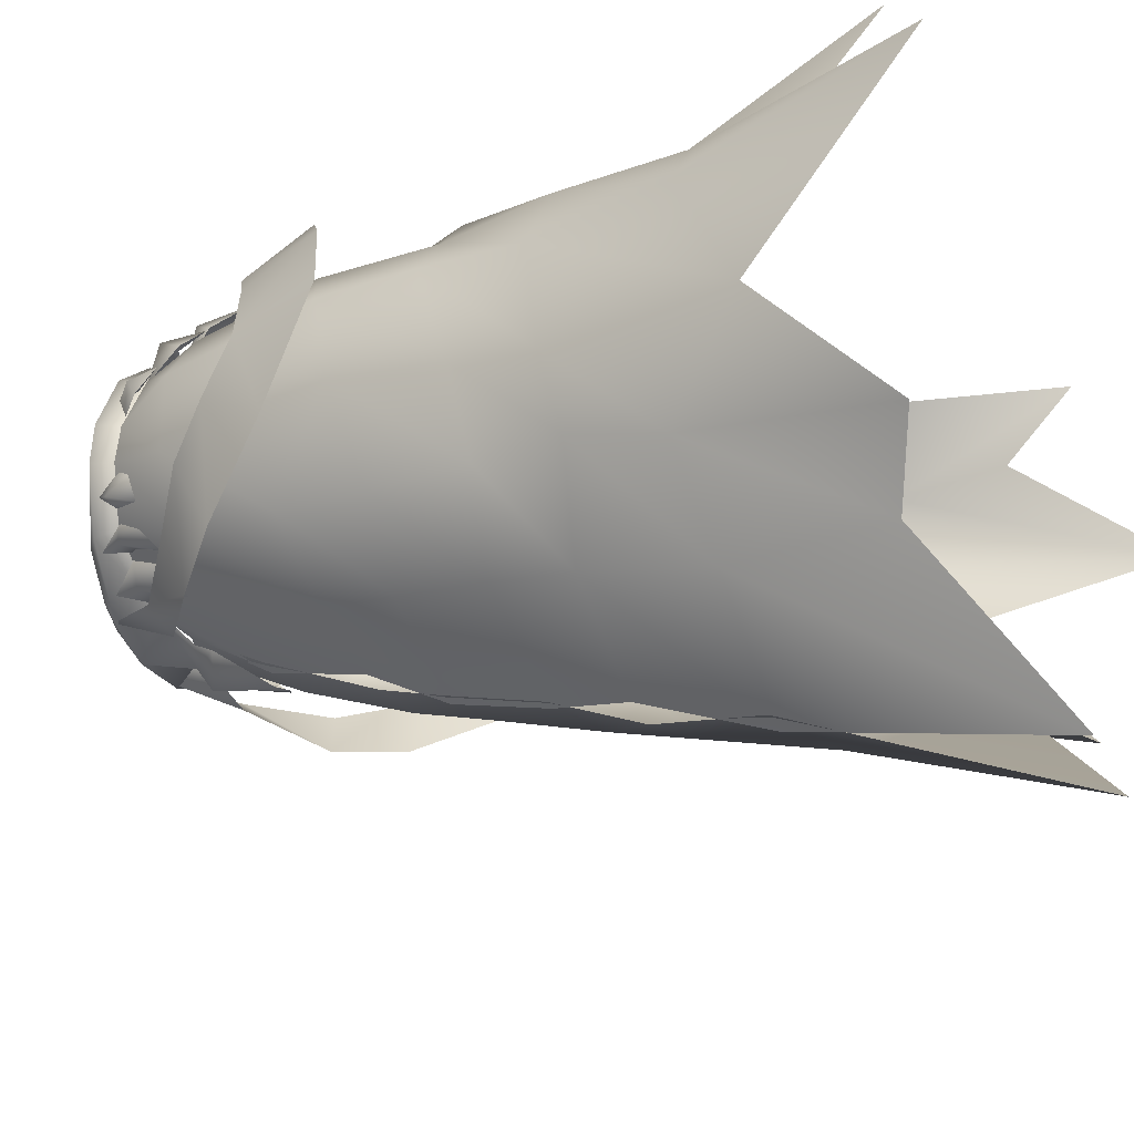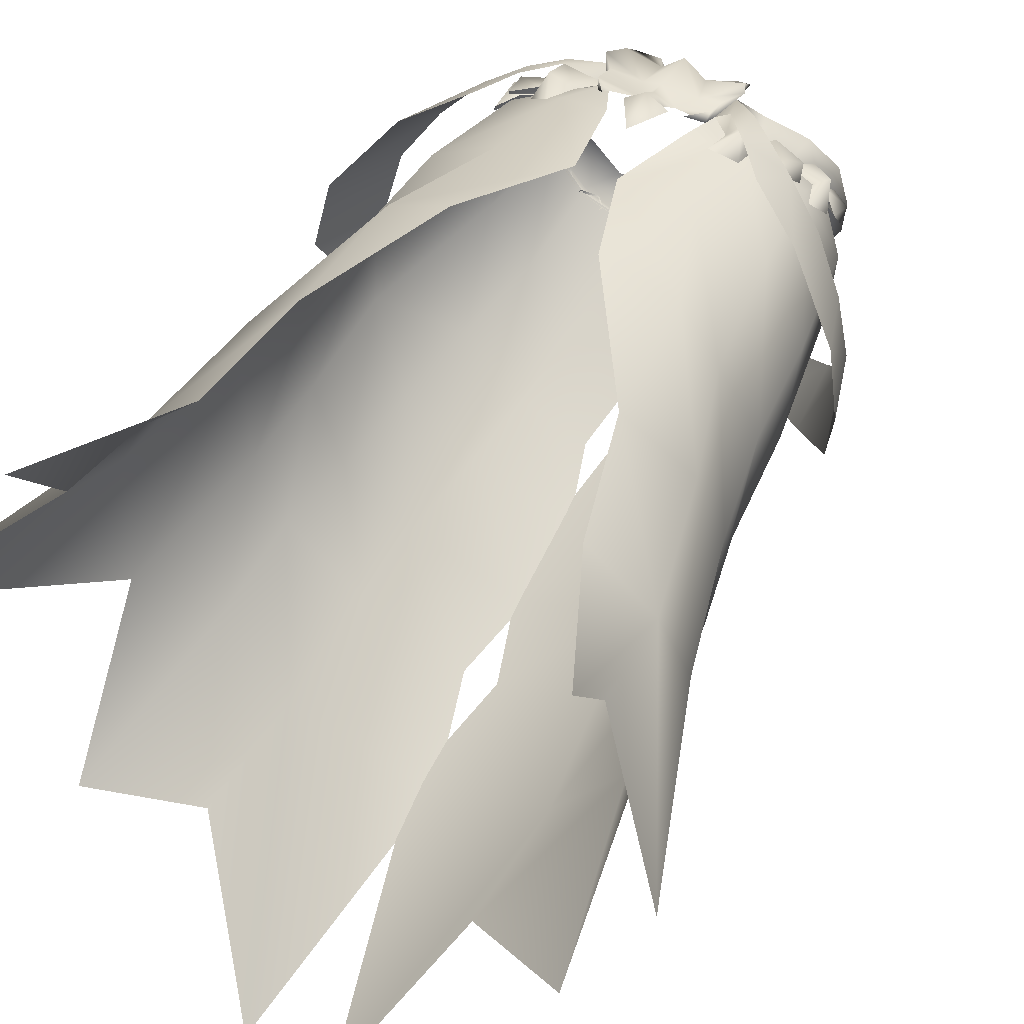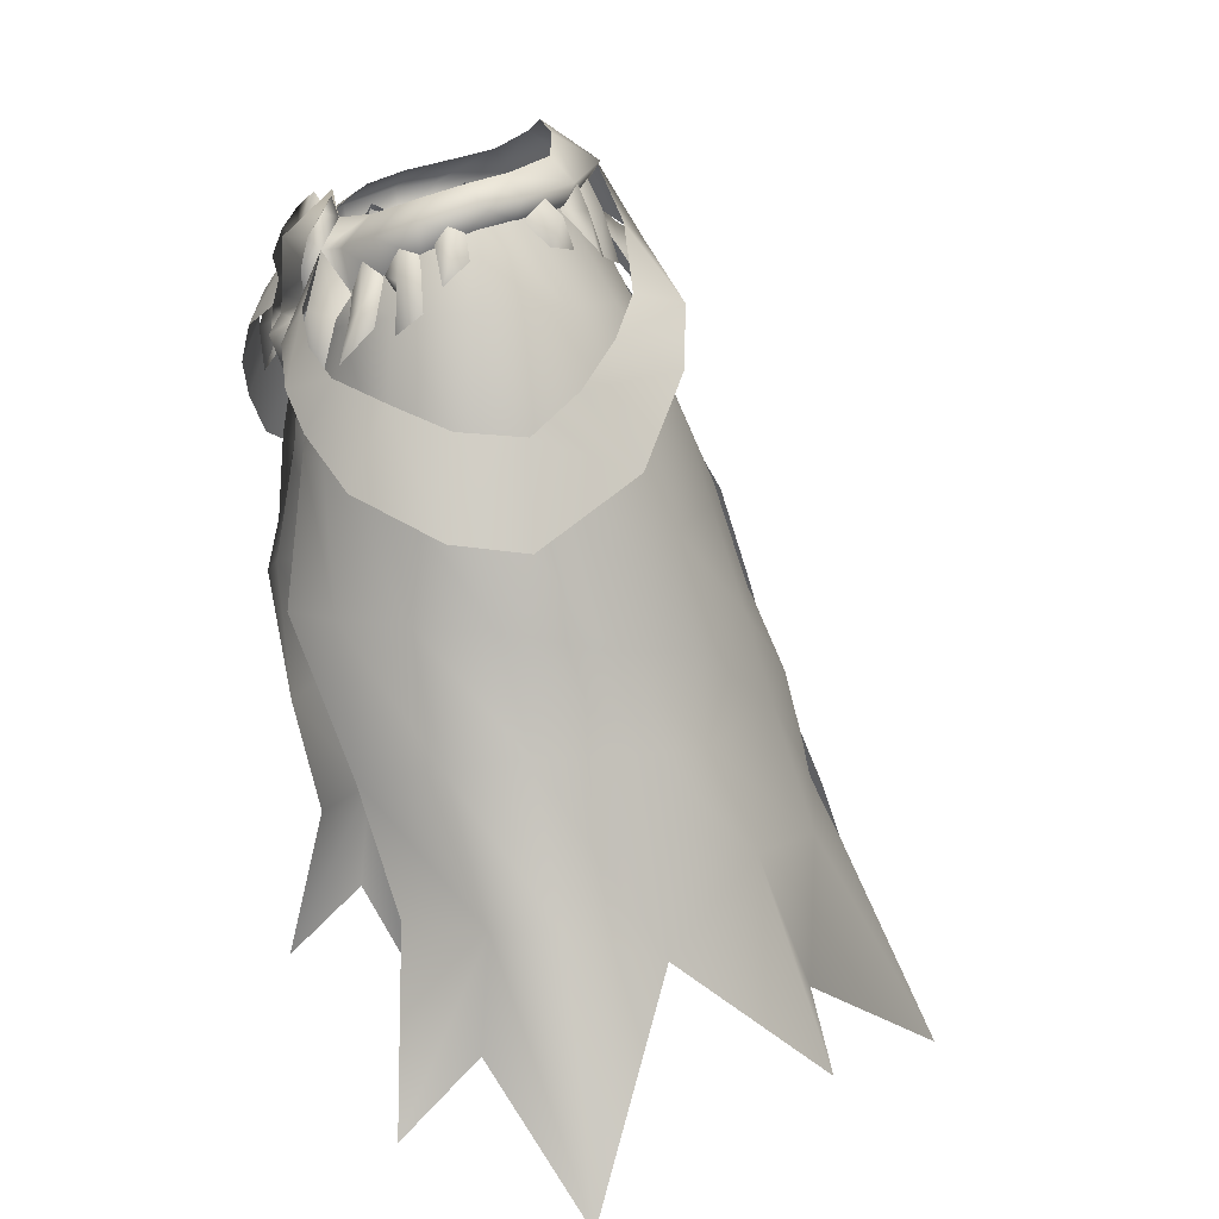
<metadata>
{"format":"obj","ext":"obj","renderer":"f3d","projection":"perspective","resolution":1024,"background":"white","views":[{"elev":-36.7,"azim":-65.8,"up":"+Z"},{"elev":44.1,"azim":27.8,"up":"+Z"},{"elev":11.4,"azim":73.4,"up":"+Y"}]}
</metadata>
<code>
g mesh00
v 16.31 -4.997 -12.86
v 17.7 4.016 -1.762
v 22.01 -4.528 -6.12
v 22.01 -4.528 -6.12
v 18.8 -16.76 -15.62
v 16.31 -4.997 -12.86
v 10.43 -17.98 -22.22
v 8.624 -5.67 -17.22
v 1.536 -18.6 -24.96
v -1.136 -5.964 -19.58
v 17.7 4.016 -1.762
v 16.31 -4.997 -12.86
v 14.09 5.037 -7.692
v 8.624 -5.67 -17.22
v 4.859 5.687 -11.91
v 0.01056 3.725 -12.97
f 1 2 3
f 4 5 6
f 6 5 7
f 6 7 8
f 8 7 9
f 8 9 10
f 11 12 13
f 13 12 14
f 13 14 15
f 15 14 10
f 15 10 16
v 1.136 -5.964 -19.58
v -1.564 -18.59 -24.96
v -8.624 -5.67 -17.22
v -10.46 -17.96 -22.22
v -16.31 -4.997 -12.86
v -18.82 -16.74 -15.62
v -22.01 -4.528 -6.12
v -25.67 -25.68 -6.542
v -0.01056 3.725 -12.97
v 1.136 -5.964 -19.58
v -4.859 5.687 -11.91
v -8.624 -5.67 -17.22
v -14.09 5.037 -7.692
v -16.31 -4.997 -12.86
v -17.7 4.016 -1.762
v -22.01 -4.528 -6.12
f 17 18 19
f 19 18 20
f 19 20 21
f 21 20 22
f 21 22 23
f 23 22 24
f 25 26 27
f 27 26 28
f 27 28 29
f 29 28 30
f 29 30 31
f 31 30 32
v -9.826 -35.78 19.58
v -17.23 -36.15 17.32
v -18.49 -52.8 15.8
v -25.42 -62.11 -25.65
v -16.58 -80.75 -35.2
v -29.64 -86.13 -32.99
v 0.6141 -38.52 -33.37
v -12.08 -27.15 -24.73
v 0.8188 -27.25 -29.59
v -22.95 -4.939 3.183
v -17.97 0.7767 7.984
v -18.38 3.162 2.258
v -30.47 -79.47 5.659
v -30.96 -87.56 14.54
v -29.9 -66.66 4.632
v -17.23 -36.15 17.32
v -2.555 -20.93 17.59
v -16.76 -63.18 -35.34
v -23.78 -50.62 -20.57
v -15.69 -48.37 -30.64
v -22.02 -40.32 -19.6
v -14.32 -38.57 -27.92
v -20.78 -28.09 -17.86
v -12.08 -27.15 -24.73
v -2.207 -48.18 -37.01
v 1.499 -61.87 -41.92
v -5.565 -93.18 -55.09
v -30.96 -87.56 14.54
v -21.9 -67.25 11.9
v -26.38 -50.52 8.299
v -22.12 -36.29 10.54
v -11.88 -20.95 17.18
v -20.47 -20.97 12.79
v -11.28 -7.016 14.91
v -18.52 -5.483 11.22
v -11.52 -3.317 13.75
v -17.97 0.7767 7.984
v -17.97 0.7767 7.984
v -22.95 -4.939 3.183
v -18.52 -5.483 11.22
v -26.31 -24.29 4.079
v -20.47 -20.97 12.79
v -27.16 -36.27 2.914
v -22.12 -36.29 10.54
v -29.23 -49.08 -0.1395
v -26.38 -50.52 8.299
v -33.58 -66.23 -2.286
v -29.9 -66.66 4.632
v -43.27 -94.25 -2.532
v -30.47 -79.47 5.659
v -1.564 -18.59 -24.96
v -10.46 -17.96 -22.22
v -18.82 -16.74 -15.62
v -25.67 -25.68 -6.542
v -26.32 -39.4 -9.736
v -28.01 -49.81 -13.01
v -30.36 -71.35 -14.29
v -43.27 -94.25 -2.532
v -33.58 -66.23 -2.286
v -30.36 -71.35 -14.29
v -29.23 -49.08 -0.1395
v -28.01 -49.81 -13.01
v -27.16 -36.27 2.914
v -26.32 -39.4 -9.736
v -26.31 -24.29 4.079
v -25.67 -25.68 -6.542
v -22.95 -4.939 3.183
v -22.01 -4.528 -6.12
v -18.38 3.162 2.258
v -17.7 4.016 -1.762
f 33 34 35
f 36 37 38
f 39 40 41
f 42 43 44
f 45 46 47
f 48 33 49
f 37 36 50
f 50 36 51
f 50 51 52
f 52 51 53
f 52 53 54
f 54 53 55
f 54 55 40
f 56 39 54
f 54 39 57
f 54 57 52
f 52 57 58
f 52 58 50
f 50 58 59
f 50 59 37
f 60 61 47
f 47 61 35
f 47 35 62
f 62 35 34
f 62 34 63
f 63 34 64
f 63 64 65
f 65 64 66
f 65 66 67
f 67 66 68
f 67 68 69
f 70 71 72
f 72 71 73
f 72 73 74
f 74 73 75
f 74 75 76
f 76 75 77
f 76 77 78
f 78 77 79
f 78 79 80
f 80 79 81
f 80 81 82
f 83 41 84
f 84 41 40
f 84 40 85
f 85 40 55
f 85 55 86
f 86 55 53
f 86 53 87
f 87 53 51
f 87 51 88
f 88 51 36
f 88 36 89
f 89 36 38
f 90 91 92
f 92 91 93
f 92 93 94
f 94 93 95
f 94 95 96
f 96 95 97
f 96 97 98
f 98 97 99
f 98 99 100
f 100 99 101
f 100 101 102
v -11.28 -7.016 14.91
v -4.867 -8.469 16.26
v -6.647 -4.174 16.55
v -11.52 -3.317 13.75
v -11.28 -7.016 14.91
v -2.555 -20.93 17.59
v -11.88 -20.95 17.18
v -17.23 -36.15 17.32
f 103 104 105
f 106 107 105
f 104 103 108
f 108 103 109
f 108 109 110
v 18.8 -16.76 -15.62
v 22.01 -4.528 -6.12
v 25.64 -25.7 -6.548
v 6.764 -4.787 16.88
v 11.28 -7.016 14.91
v 11.52 -3.317 13.75
v 29.88 -66.66 4.66
v 30.94 -87.57 14.58
v 30.45 -79.49 5.693
v 17.97 0.7767 7.984
v 18.52 -5.483 11.22
v 11.28 -7.016 14.91
v 20.47 -20.97 12.79
v 11.88 -20.95 17.18
v 22.12 -36.29 10.54
v 17.24 -36.14 17.34
v 26.36 -50.53 8.315
v 18.49 -52.8 15.82
v 29.88 -66.66 4.66
v 21.89 -67.26 11.94
v 30.94 -87.57 14.58
v 43.24 -94.27 -2.5
v 29.88 -66.66 4.66
v 33.55 -66.25 -2.263
v 26.36 -50.53 8.315
v 29.21 -49.1 -0.1261
v 22.12 -36.29 10.54
v 27.15 -36.28 2.915
v 20.47 -20.97 12.79
v 25.98 -22.11 4.045
v 18.52 -5.483 11.22
v 22.95 -4.939 3.183
v 17.97 0.7767 7.984
v 18.38 3.162 2.258
v 17.7 4.016 -1.762
v 18.38 3.162 2.258
v 22.01 -4.528 -6.12
v 22.95 -4.939 3.183
v 25.64 -25.7 -6.548
v 25.98 -22.11 4.045
v 26.29 -39.42 -9.731
v 27.15 -36.28 2.915
v 27.97 -49.84 -12.99
v 29.21 -49.1 -0.1261
v 30.31 -71.38 -14.27
v 33.55 -66.25 -2.263
v 43.24 -94.27 -2.5
f 111 112 113
f 114 115 116
f 117 118 119
f 120 116 121
f 121 116 122
f 121 122 123
f 123 122 124
f 123 124 125
f 125 124 126
f 125 126 127
f 127 126 128
f 127 128 129
f 129 128 130
f 129 130 131
f 119 132 133
f 133 132 134
f 133 134 135
f 135 134 136
f 135 136 137
f 137 136 138
f 137 138 139
f 139 138 140
f 139 140 141
f 141 140 142
f 141 142 143
f 143 142 144
f 145 146 147
f 147 146 148
f 147 148 149
f 149 148 150
f 149 150 151
f 151 150 152
f 151 152 153
f 153 152 154
f 153 154 155
f 155 154 156
f 155 156 157
v 2.555 -20.93 17.59
v 8.183 -36.92 20.62
v 17.24 -36.14 17.34
v 18.49 -52.8 15.82
v 17.24 -36.14 17.34
v 11.88 -20.95 17.18
v 2.555 -20.93 17.59
v 11.28 -7.016 14.91
v 4.867 -8.469 16.26
v 6.764 -4.787 16.88
f 158 159 160
f 160 159 161
f 162 163 164
f 164 163 165
f 164 165 166
f 166 165 167
v 21.36 0.9119 5.605
v 18.11 2.868 3.499
v 18.36 3.757 5.446
v 6.977 -6.525 18.84
v 5.258 -7.399 18.11
v 4.992 -9.56 19.41
v 11.65 -5.233 18.5
v 12.75 -11.75 17.22
v 12.8 -6.096 15.74
v 6.569 9.168 -13.95
v 14.09 4.62 -7.692
v 4.859 5.27 -11.91
v 15.21 4.6 -5.881
v 18.26 4.145 -6.601
v 17.7 0.6703 -7.94
v -7.13 4.261 15.78
v -2.294 3.475 13.19
v -7.124 0.4373 16.1
v -17.67 -4.669 14.29
v -16.39 -10.41 16.18
v -14.49 -5.987 14.74
v -14.57 -1.72 11.08
v -18.15 -6.605 12.93
v -14.96 7.275 -8.776
v -4.773 12.06 -9.154
v -6.569 9.168 -13.95
v -7.435 1.847 17.51
v 19.77 5.405 2.434
v 17.7 3.599 -1.762
v 19.18 5.978 -2.133
v -8.471 4.12 11.04
v -7.124 0.4373 16.1
v -2.294 3.475 13.19
v -2.772 1.441 16.66
v 0 6.332 13.41
v -2.294 3.475 13.19
v 6.764 -4.787 16.88
v 9.374 -7.606 17.11
v 7.124 0.4373 16.1
v 9.813 -13.62 19.4
v 11.78 -9.108 19.55
v 21.04 0 3.776
v 18.13 1.674 6.718
v 21.08 -2.477 6.602
v 2.294 3.475 13.19
v 1.002 3.475 13.19
v 14.57 -1.72 11.08
v 18.43 -3.248 10.62
v 20.03 -1.87 11
v 19.65 -7.324 11.13
v 21.15 -5.066 8.601
v 4.859 5.851 14.47
v 7.13 4.261 15.78
v 2.294 3.475 13.19
v 7.124 0.4373 16.1
v 6.764 -4.787 16.88
v 6.956 -3.49 18.09
v 6.628 -7.077 17.48
v 6.977 -6.525 18.84
v 4.992 -9.56 19.41
v 2.294 3.475 13.19
v 7.124 0.4373 16.1
v 8.471 4.12 11.04
v 18.15 -6.605 12.93
v 17.67 -4.669 14.29
v 16.39 -10.41 16.18
v 14.49 -5.987 14.74
v 17.7 3.599 -1.762
v 19.18 5.978 -2.133
v 14.96 7.275 -8.776
v 15.07 8.389 -1.712
v 11.5 9.928 -7.11
v 17.63 0.8487 8.077
v 16.65 1.269 9.995
v 2.136 -5.242 16.81
v 6.956 -3.49 18.09
v 3.476 -1.982 16.55
v 10.63 4.985 -9.445
v 11.97 -0.4459 -12.62
v 10.3 4.387 -13.09
v 9.367 -1.459 -15.22
v 8.208 2.86 -13.2
v 4.559 5.316 -11.69
v 7.594 7.9 -11.99
v 2.772 1.441 16.66
v 4.859 5.851 14.47
v 2.294 3.475 13.19
v 11.52 -3.444 13.75
v 12.21 -0.03164 12.76
v 14.57 -1.72 11.08
v 11.78 -9.108 19.55
v 4.773 12.06 -9.154
v 0 0.5322 -20.71
v 0 2.713 -17.27
v 2.647 -0.676 -17.51
v 2.209 1.844 -15.82
v 4.859 5.27 -11.91
v 0 9.755 -14.67
v 6.569 9.168 -13.95
v 0 13.4 -9.154
v 4.773 12.06 -9.154
v 13.06 7.439 -9.479
v 14.33 4.758 -7.147
v 14.76 4.361 -10.34
v 16.45 0.6904 -10.66
v 14.12 -0.5926 -12.18
v 13.54 2.793 -10.56
v 11.31 4.842 -8.921
v 16.61 6.13 -4.921
v 17.06 3.677 -2.571
v 18.96 1.122 -5.079
v 6.956 -3.49 18.09
v 6.764 -4.787 16.88
v 8.674 -1.185 18.46
v 7.435 1.847 17.51
v -18.11 2.868 3.499
v -21.36 0.9119 5.605
v -18.36 3.757 5.446
v -7.124 0.5869 16.1
v -9.374 -7.606 17.11
v -6.764 -4.787 16.88
v -11.78 -9.108 19.55
v -12.75 -11.75 17.22
v -9.813 -13.62 19.4
v -21.04 0 3.776
v -21.08 -2.477 6.602
v -18.13 1.674 6.718
v -1.002 3.475 13.19
v -2.294 3.475 13.19
v -21.15 -5.066 8.601
v -19.65 -7.324 11.13
v -20.03 -1.87 11
v -18.43 -3.248 10.62
v -14.73 -1.812 10.95
v -4.859 5.851 14.47
v -6.956 -3.49 18.09
v -6.764 -4.787 16.88
v -6.977 -6.525 18.84
v -6.628 -7.077 17.48
v -4.992 -9.56 19.41
v -6.764 -4.787 16.88
v -11.52 -3.734 13.75
v -10.56 0.8544 14.59
v -14.57 -2.011 11.08
v -4.859 5.27 -11.91
v -14.09 4.62 -7.692
v -17.7 3.599 -1.762
v -19.18 5.978 -2.133
v -16.65 1.269 9.995
v -17.63 0.8487 8.077
v -3.476 -1.982 16.55
v -6.956 -3.49 18.09
v -2.136 -5.242 16.81
v -6.977 -6.525 18.84
v -5.258 -7.399 18.11
v -4.992 -9.56 19.41
v -8.208 2.86 -13.2
v -9.367 -1.459 -15.22
v -10.3 4.387 -13.09
v -11.97 -0.4459 -12.62
v -10.63 4.985 -9.445
v -8.855 7.9 -11.99
v -5.82 5.316 -11.69
v -4.859 5.851 14.47
v -12.21 -0.03164 12.76
v -11.52 -3.734 13.75
v -11.78 -9.108 19.55
v -11.65 -5.233 18.5
v -12.8 -6.096 15.74
v -11.5 9.928 -7.11
v -15.07 8.389 -1.712
v -4.859 5.27 -11.91
v -6.569 9.168 -13.95
v -4.773 12.06 -9.154
v -14.12 -0.5926 -12.18
v -16.45 0.6904 -10.66
v -14.76 4.361 -10.34
v -14.33 4.758 -7.147
v -13.06 7.439 -9.479
v -11.31 4.842 -8.921
v -13.54 2.793 -10.56
v -16.61 6.13 -4.921
v -15.21 4.6 -5.881
v -18.26 4.145 -6.601
v -17.7 0.6703 -7.94
v -18.96 1.122 -5.079
v -17.06 3.677 -2.571
v -8.674 -1.185 18.46
v -6.764 -4.787 16.88
v -6.956 -3.49 18.09
v -4.859 5.27 -11.91
v 0 9.755 -14.67
v 4.859 5.27 -11.91
v 18.38 2.742 2.258
v 18.94 3.625 8.544
v 17.97 0.3567 7.984
v 15.61 2.155 12.37
v 14.57 -2.011 11.08
v 10.56 0.8544 14.59
v 11.52 -4.226 13.75
v 8.674 -1.185 18.46
v 7.435 1.847 17.51
v 7.13 4.261 15.78
v 11.52 -3.734 13.75
v -15.61 2.155 12.37
v -18.94 3.625 8.544
v -17.97 0.3567 7.984
v -19.77 5.405 2.434
v -18.38 2.742 2.258
v -19.18 5.978 -2.133
v -17.7 3.599 -1.762
v -7.13 4.261 15.78
v -7.435 1.847 17.51
v -8.674 -1.185 18.46
v -11.52 -3.734 13.75
v 0 -7.684 -22.88
v -2.647 -0.676 -17.51
v -2.209 1.844 -15.82
v 6.764 -4.787 16.88
v 12.11 5.227 8.722
v 14.43 6.148 6.676
v 15.42 7.54 2.132
v 15.07 8.389 -1.712
v 0 -13.54 18.61
v 2.744 -8.581 18.71
v 0 -8.751 20.49
v 1.42 -7.005 17.92
v 0 -6.548 19.16
v 0 -4.6 18.98
v 0 1.464 18.79
v -12.11 5.227 8.722
v -14.43 6.148 6.676
v -15.42 7.54 2.132
v -15.07 8.389 -1.712
v -1.42 -7.005 17.92
v -2.744 -8.581 18.71
f 168 169 170
f 171 172 173
f 174 175 176
f 177 178 179
f 180 181 182
f 183 184 185
f 186 187 188
f 186 189 190
f 191 192 193
f 185 194 183
f 195 196 197
f 198 199 200
f 201 202 203
f 204 205 206
f 207 175 208
f 169 168 209
f 170 210 168
f 168 210 211
f 168 211 209
f 202 212 213
f 214 215 216
f 216 215 217
f 216 217 218
f 219 220 221
f 221 220 222
f 223 224 225
f 225 224 226
f 225 226 227
f 228 229 230
f 231 232 233
f 233 232 234
f 235 178 236
f 236 178 237
f 236 237 238
f 238 237 239
f 218 240 216
f 216 240 241
f 216 241 214
f 172 171 242
f 242 171 243
f 242 243 244
f 245 246 247
f 247 246 248
f 247 248 249
f 249 250 247
f 247 250 251
f 247 251 245
f 252 253 254
f 255 234 256
f 256 234 232
f 256 232 257
f 257 232 231
f 175 174 258
f 178 177 237
f 237 177 259
f 237 259 239
f 260 261 262
f 262 261 263
f 264 265 266
f 266 265 267
f 266 267 268
f 269 270 271
f 271 270 272
f 271 272 273
f 273 274 271
f 271 274 275
f 271 275 269
f 181 180 276
f 276 277 181
f 181 277 278
f 181 278 182
f 279 280 281
f 281 280 222
f 281 222 282
f 282 222 220
f 283 284 285
f 286 287 288
f 289 290 291
f 283 292 284
f 284 292 293
f 284 293 285
f 285 293 294
f 295 296 202
f 297 298 299
f 299 298 300
f 299 300 301
f 184 183 302
f 303 304 305
f 305 304 306
f 305 306 307
f 308 199 309
f 309 199 310
f 309 310 311
f 193 312 191
f 187 186 190
f 312 313 191
f 191 313 314
f 191 314 315
f 301 316 299
f 299 316 317
f 299 317 297
f 318 319 320
f 320 319 321
f 320 321 322
f 322 321 323
f 324 325 326
f 326 325 327
f 326 327 328
f 328 329 326
f 326 329 330
f 326 330 324
f 203 331 201
f 189 186 332
f 332 186 188
f 332 188 333
f 334 335 290
f 290 335 336
f 192 191 337
f 337 191 315
f 337 315 338
f 339 340 265
f 265 340 341
f 265 341 267
f 342 343 344
f 344 343 345
f 344 345 346
f 346 347 344
f 344 347 348
f 344 348 342
f 349 350 351
f 351 350 352
f 352 353 351
f 351 353 354
f 351 354 349
f 194 185 355
f 355 185 356
f 355 356 357
f 358 359 261
f 261 359 360
f 261 360 263
f 196 195 361
f 361 195 362
f 361 362 363
f 363 362 364
f 363 364 365
f 365 364 366
f 365 366 367
f 243 368 244
f 244 368 369
f 244 369 252
f 252 369 370
f 252 370 253
f 207 258 205
f 205 258 174
f 205 174 206
f 206 174 176
f 206 176 371
f 310 372 311
f 311 372 373
f 311 373 374
f 374 373 375
f 374 375 376
f 376 375 377
f 376 377 378
f 331 379 201
f 201 379 380
f 201 380 318
f 318 380 381
f 318 381 319
f 382 336 286
f 286 336 335
f 286 335 287
f 287 335 334
f 287 334 291
f 262 383 260
f 260 383 384
f 260 384 261
f 261 384 385
f 261 385 358
f 386 367 229
f 229 367 366
f 229 366 230
f 230 366 364
f 230 364 387
f 387 364 362
f 387 362 388
f 388 362 195
f 388 195 389
f 389 195 197
f 389 197 390
f 391 392 393
f 393 392 394
f 393 394 395
f 395 394 242
f 395 242 396
f 396 242 244
f 396 244 397
f 397 244 252
f 397 252 202
f 202 252 254
f 199 198 310
f 310 198 398
f 310 398 372
f 372 398 399
f 372 399 373
f 373 399 400
f 373 400 375
f 375 400 401
f 375 401 377
f 202 201 397
f 397 201 318
f 397 318 396
f 396 318 320
f 396 320 395
f 395 320 402
f 395 402 393
f 393 402 403
f 393 403 391
v 25.36 -62.15 -25.62
v 30.31 -71.38 -14.27
v 29.57 -86.17 -32.95
v 12.04 -27.17 -24.73
v 20.74 -28.12 -17.86
v 14.27 -38.6 -27.91
v 21.98 -40.35 -19.59
v 15.64 -48.37 -30.63
v 23.73 -50.65 -20.55
v 16.7 -63.22 -35.31
v 16.51 -80.78 -35.16
v 5.474 -93.22 -55.04
v -1.568 -61.9 -41.88
v 2.145 -48.21 -36.98
v -0.6656 -38.54 -33.35
v -0.8611 -27.27 -29.59
v 27.97 -49.84 -12.99
v 26.29 -39.42 -9.731
v 25.64 -25.7 -6.548
v 18.8 -16.76 -15.62
v 10.43 -17.98 -22.22
v 1.536 -18.6 -24.96
f 404 405 406
f 407 408 409
f 409 408 410
f 409 410 411
f 411 410 412
f 411 412 413
f 413 412 404
f 413 404 414
f 414 404 406
f 414 415 413
f 413 415 416
f 413 416 411
f 411 416 417
f 411 417 409
f 409 417 418
f 409 418 407
f 407 418 419
f 405 404 420
f 420 404 412
f 420 412 421
f 421 412 410
f 421 410 422
f 422 410 408
f 422 408 423
f 423 408 407
f 423 407 424
f 424 407 419
f 424 419 425
v -29.16 -16.66 -0.111
v -32.39 -27.69 0.4405
v -30.68 -26.59 8.784
v -27.29 -16.07 7.17
v -6.764 -4.787 16.88
v -7.124 0.5869 16.1
v -10.22 -8.717 20.94
v -11.48 -5.083 18.95
v -14.89 -8.587 19.02
v -15.83 -5.161 -20.42
v -10.12 2.883 -15.48
v -7.497 1.108 -18.41
v -6.289 9.588 -13.37
v -4.859 5.687 -11.91
v -29.18 -20.62 -11.77
v -27.37 -12.45 -5.834
v -22.33 -11.31 -18.23
v -24.1 -7.796 -10.37
v -15.83 -5.161 -20.42
v -18.83 -3.717 -13.82
v -10.12 2.883 -15.48
v -23.41 -13.58 12.84
v -23.94 -22.23 17.08
v -18.7 -11.42 17.43
v -17.15 -17.13 20.03
v -13.65 -13.01 21.24
v -10.22 -8.717 20.94
f 426 427 428
f 428 429 426
f 430 431 432
f 432 431 433
f 432 433 434
f 435 436 437
f 437 436 438
f 437 438 439
f 427 426 440
f 440 426 441
f 440 441 442
f 442 441 443
f 442 443 444
f 444 443 445
f 444 445 446
f 429 428 447
f 447 428 448
f 447 448 449
f 449 448 450
f 449 450 434
f 434 450 451
f 434 451 452
v 4.859 5.687 -11.91
v 6.289 9.588 -13.37
v 7.497 1.108 -18.41
v 10.12 2.883 -15.48
v 15.83 -5.161 -20.42
v 18.83 -3.717 -13.82
v 24.1 -7.796 -10.37
v 22.33 -11.31 -18.23
v 27.37 -12.45 -5.834
v 29.18 -20.62 -11.77
v 29.16 -16.66 -0.111
v 32.39 -27.69 0.4405
v 30.68 -26.59 8.784
v 13.65 -13.01 21.24
v 17.15 -17.13 20.03
v 18.7 -11.42 17.43
v 23.94 -22.23 17.08
v 23.41 -13.58 12.84
v 27.29 -16.07 7.17
v 14.89 -8.587 19.02
v 11.48 -5.083 18.95
v 10.22 -8.717 20.94
v 7.124 0.4373 16.1
v 6.764 -4.787 16.88
f 453 454 455
f 455 454 456
f 455 456 457
f 456 458 457
f 457 458 459
f 457 459 460
f 460 459 461
f 460 461 462
f 462 461 463
f 462 463 464
f 464 463 465
f 466 467 468
f 468 467 469
f 468 469 470
f 470 469 465
f 470 465 471
f 471 465 463
f 468 472 466
f 466 472 473
f 466 473 474
f 474 473 475
f 474 475 476

</code>
